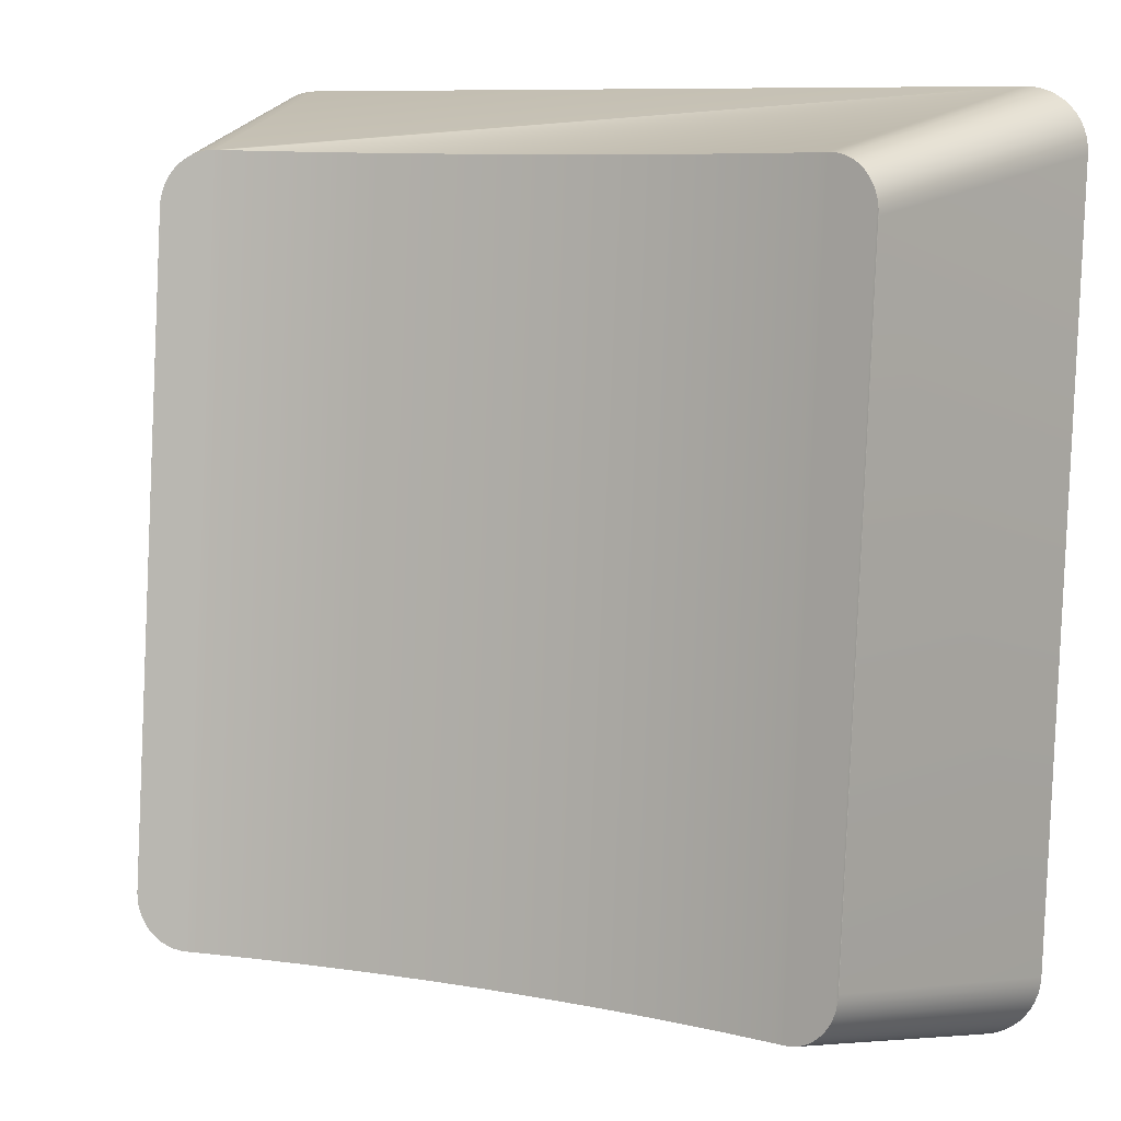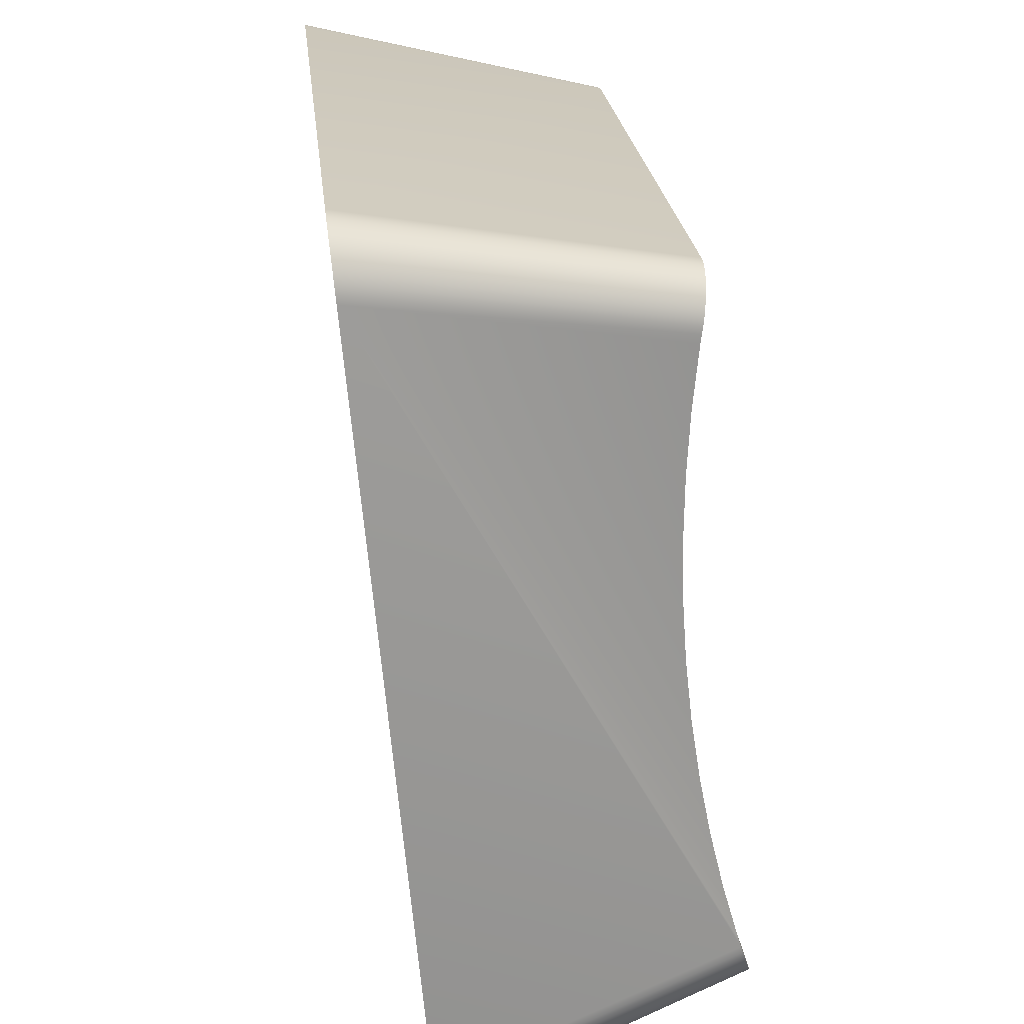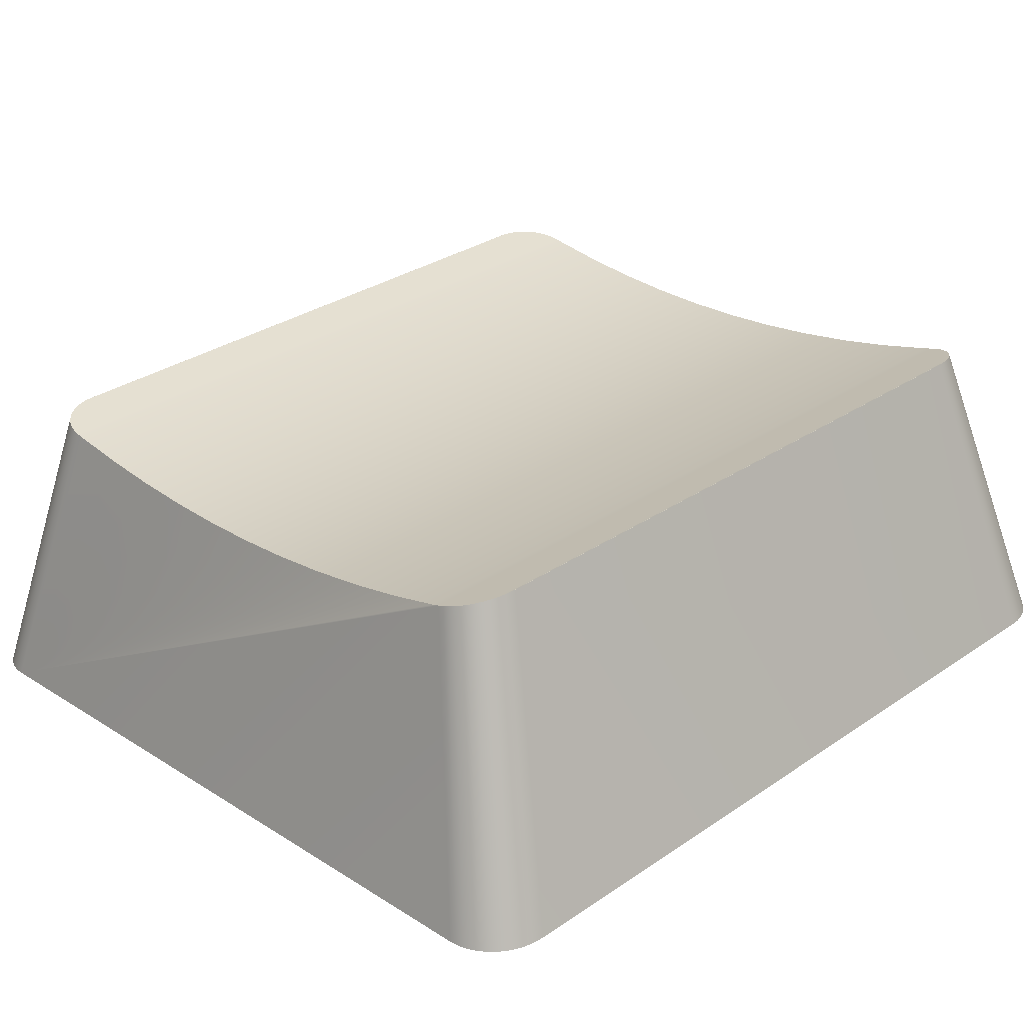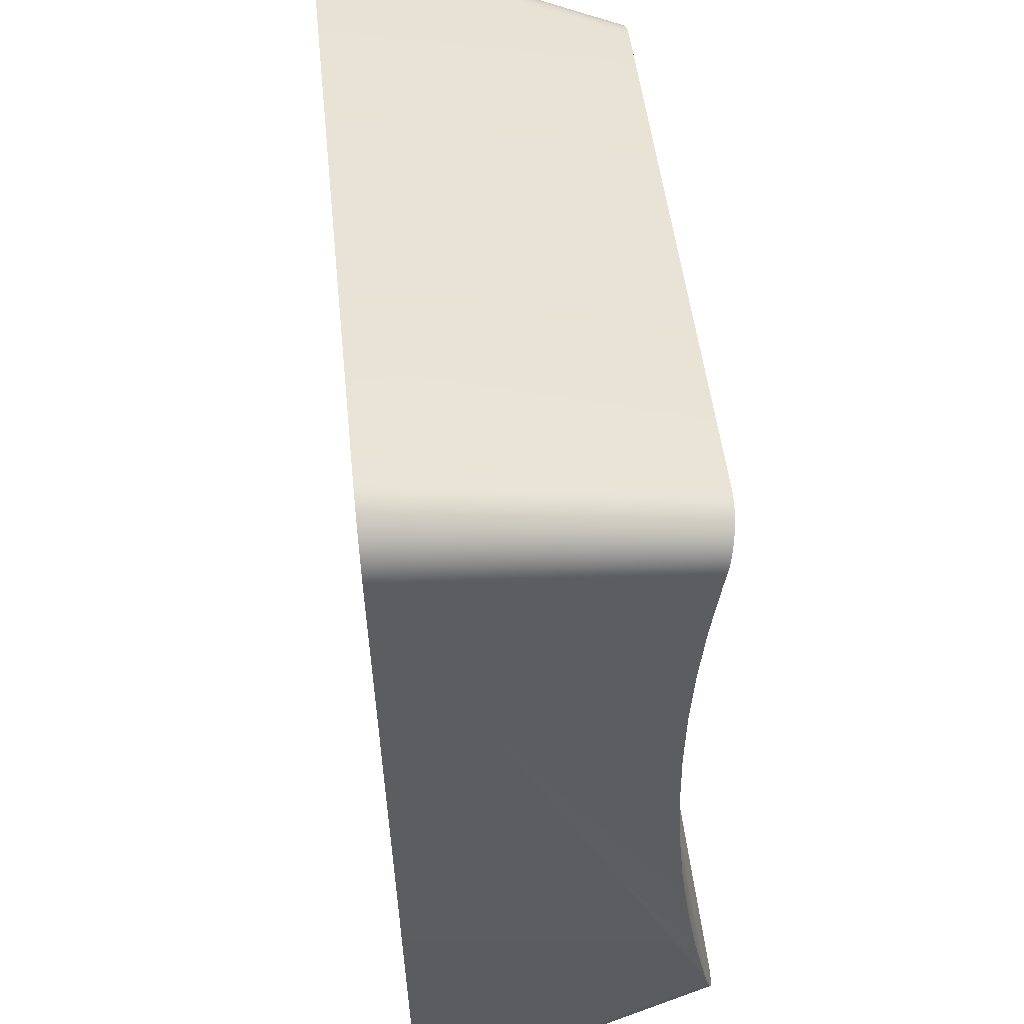
<metadata>
{"format":"obj","ext":"obj","renderer":"f3d","projection":"perspective","resolution":1024,"background":"white","views":[{"elev":9.1,"azim":-154.1,"up":"+Z"},{"elev":-67.0,"azim":95.2,"up":"+Z"},{"elev":23.3,"azim":46.6,"up":"+Y"},{"elev":-43.6,"azim":91.7,"up":"+Z"}]}
</metadata>
<code>
o group_76/ID789#ID789
v 0.4907 0.04536 -0.2263
v 0.4907 0.03848 -0.1575
v 0.4907 0.04528 -0.2255
v 0.4907 0.03841 -0.1568
v 0.4909 0.04543 -0.227
v 0.4909 0.03834 -0.1561
v 0.4911 0.0455 -0.2277
v 0.4911 0.03827 -0.1554
v 0.4914 0.04556 -0.2284
v 0.4914 0.0382 -0.1547
v 0.4919 0.04562 -0.229
v 0.4919 0.03814 -0.1541
v 0.4923 0.04568 -0.2295
v 0.4923 0.03808 -0.1536
v 0.4929 0.04573 -0.23
v 0.4929 0.03804 -0.1531
v 0.4935 0.04577 -0.2304
v 0.4935 0.038 -0.1527
v 0.4942 0.0458 -0.2307
v 0.4942 0.03796 -0.1523
v 0.4949 0.04582 -0.231
v 0.4949 0.03794 -0.1521
v 0.4956 0.03793 -0.152
v 0.4956 0.04584 -0.2311
v 0.4963 0.04584 -0.2312
v 0.4963 0.03792 -0.1519
v 0.5647 0.04584 -0.2312
v 0.5647 0.03792 -0.1519
v 0.5654 0.03793 -0.152
v 0.5654 0.04584 -0.2311
v 0.5662 0.04582 -0.231
v 0.5662 0.03794 -0.1521
v 0.5669 0.0458 -0.2307
v 0.5669 0.03796 -0.1523
v 0.5675 0.038 -0.1527
v 0.5675 0.04577 -0.2304
v 0.5681 0.04573 -0.23
v 0.5681 0.03804 -0.1531
v 0.5687 0.04568 -0.2295
v 0.5687 0.03808 -0.1536
v 0.5692 0.04562 -0.229
v 0.5692 0.03814 -0.1541
v 0.5696 0.04556 -0.2284
v 0.5696 0.0382 -0.1547
v 0.5699 0.0455 -0.2277
v 0.5699 0.03827 -0.1554
v 0.5701 0.04543 -0.227
v 0.5701 0.03834 -0.1561
v 0.5703 0.04536 -0.2263
v 0.5703 0.03841 -0.1568
v 0.5703 0.04528 -0.2255
v 0.5703 0.03848 -0.1575
v 0.5026 0.06582 -0.1572
v 0.4949 0.03794 -0.1521
v 0.4956 0.03793 -0.152
v 0.502 0.06597 -0.1573
v 0.4942 0.03796 -0.1523
v 0.5014 0.06612 -0.1575
v 0.4935 0.038 -0.1527
v 0.5009 0.06627 -0.1577
v 0.4929 0.03804 -0.1531
v 0.5004 0.06642 -0.1581
v 0.4923 0.03808 -0.1536
v 0.5 0.06656 -0.1585
v 0.4919 0.03814 -0.1541
v 0.4996 0.0667 -0.1589
v 0.4914 0.0382 -0.1547
v 0.4993 0.06683 -0.1595
v 0.4911 0.03827 -0.1554
v 0.4988 0.06705 -0.1606
v 0.4909 0.03834 -0.1561
v 0.4987 0.06714 -0.1612
v 0.4907 0.03841 -0.1568
v 0.4987 0.06721 -0.1618
v 0.4907 0.03848 -0.1575
v 0.4907 0.04528 -0.2255
v 0.4987 0.07302 -0.22
v 0.4907 0.04536 -0.2263
v 0.4987 0.07309 -0.2206
v 0.4909 0.04543 -0.227
v 0.4988 0.07311 -0.2212
v 0.4911 0.0455 -0.2277
v 0.499 0.07313 -0.2218
v 0.4914 0.04556 -0.2284
v 0.4993 0.07312 -0.2224
v 0.4919 0.04562 -0.229
v 0.4996 0.0731 -0.2229
v 0.4923 0.04568 -0.2295
v 0.5 0.07306 -0.2234
v 0.4929 0.04573 -0.23
v 0.5004 0.073 -0.2238
v 0.4935 0.04577 -0.2304
v 0.5009 0.07292 -0.2242
v 0.4942 0.0458 -0.2307
v 0.5014 0.07282 -0.2245
v 0.4949 0.04582 -0.231
v 0.502 0.07271 -0.2247
v 0.4956 0.04584 -0.2311
v 0.5026 0.07259 -0.2248
v 0.4963 0.04584 -0.2312
v 0.5032 0.07246 -0.2249
v 0.5647 0.04584 -0.2312
v 0.5579 0.07246 -0.2249
v 0.5654 0.04584 -0.2311
v 0.5585 0.07259 -0.2248
v 0.5662 0.04582 -0.231
v 0.559 0.07271 -0.2247
v 0.5669 0.0458 -0.2307
v 0.5596 0.07282 -0.2245
v 0.5675 0.04577 -0.2304
v 0.5601 0.07292 -0.2242
v 0.5681 0.04573 -0.23
v 0.5606 0.073 -0.2238
v 0.5687 0.04568 -0.2295
v 0.561 0.07306 -0.2234
v 0.5692 0.04562 -0.229
v 0.5618 0.07312 -0.2224
v 0.5696 0.04556 -0.2284
v 0.562 0.07313 -0.2218
v 0.5699 0.0455 -0.2277
v 0.5622 0.07311 -0.2212
v 0.5701 0.04543 -0.227
v 0.5623 0.07309 -0.2206
v 0.5703 0.04536 -0.2263
v 0.5624 0.07302 -0.22
v 0.5703 0.04528 -0.2255
v 0.5624 0.06721 -0.1618
v 0.5703 0.03848 -0.1575
v 0.5623 0.06714 -0.1612
v 0.5703 0.03841 -0.1568
v 0.5622 0.06705 -0.1606
v 0.5701 0.03834 -0.1561
v 0.562 0.06695 -0.16
v 0.5699 0.03827 -0.1554
v 0.5696 0.0382 -0.1547
v 0.5618 0.06683 -0.1595
v 0.5692 0.03814 -0.1541
v 0.561 0.06656 -0.1585
v 0.5687 0.03808 -0.1536
v 0.5681 0.03804 -0.1531
v 0.5606 0.06642 -0.1581
v 0.5675 0.038 -0.1527
v 0.5601 0.06627 -0.1577
v 0.5669 0.03796 -0.1523
v 0.5596 0.06612 -0.1575
v 0.5662 0.03794 -0.1521
v 0.559 0.06597 -0.1573
v 0.5654 0.03793 -0.152
v 0.5585 0.06582 -0.1572
v 0.5647 0.03792 -0.1519
v 0.5579 0.06568 -0.1571
v 0.4963 0.03792 -0.1519
v 0.5032 0.06568 -0.1571
v 0.499 0.06695 -0.16
v 0.4987 0.06714 -0.1612
v 0.4987 0.07302 -0.22
v 0.4987 0.06721 -0.1618
v 0.4987 0.07309 -0.2206
v 0.5039 0.07228 -0.2249
v 0.5571 0.07228 -0.2249
v 0.5614 0.0731 -0.2229
v 0.5624 0.06721 -0.1618
v 0.5623 0.07309 -0.2206
v 0.5623 0.06714 -0.1612
v 0.5624 0.07302 -0.22
v 0.5614 0.0667 -0.1589
v 0.5571 0.06551 -0.1572
v 0.5039 0.06551 -0.1572
v 0.499 0.06695 -0.16
v 0.4988 0.07311 -0.2212
v 0.4988 0.06705 -0.1606
v 0.499 0.07313 -0.2218
v 0.4993 0.06683 -0.1595
v 0.4993 0.07312 -0.2224
v 0.4996 0.0667 -0.1589
v 0.4996 0.0731 -0.2229
v 0.5 0.06656 -0.1585
v 0.5 0.07306 -0.2234
v 0.5004 0.06642 -0.1581
v 0.5004 0.073 -0.2238
v 0.5009 0.06627 -0.1577
v 0.5009 0.07292 -0.2242
v 0.5014 0.07282 -0.2245
v 0.5014 0.06612 -0.1575
v 0.502 0.06597 -0.1573
v 0.502 0.07271 -0.2247
v 0.5026 0.06582 -0.1572
v 0.5026 0.07259 -0.2248
v 0.5032 0.06568 -0.1571
v 0.5032 0.07246 -0.2249
v 0.5039 0.07228 -0.2249
v 0.5039 0.06551 -0.1572
v 0.5092 0.07128 -0.225
v 0.5518 0.07128 -0.225
v 0.5579 0.06568 -0.1571
v 0.5571 0.07228 -0.2249
v 0.5571 0.06551 -0.1572
v 0.5579 0.07246 -0.2249
v 0.5585 0.06582 -0.1572
v 0.5585 0.07259 -0.2248
v 0.559 0.06597 -0.1573
v 0.559 0.07271 -0.2247
v 0.5596 0.06612 -0.1575
v 0.5596 0.07282 -0.2245
v 0.5601 0.06627 -0.1577
v 0.5601 0.07292 -0.2242
v 0.5606 0.06642 -0.1581
v 0.5606 0.073 -0.2238
v 0.561 0.06656 -0.1585
v 0.561 0.07306 -0.2234
v 0.5614 0.0667 -0.1589
v 0.5614 0.0731 -0.2229
v 0.5618 0.06683 -0.1595
v 0.5618 0.07312 -0.2224
v 0.562 0.06695 -0.16
v 0.562 0.07313 -0.2218
v 0.5622 0.07311 -0.2212
v 0.5622 0.06705 -0.1606
v 0.5518 0.06451 -0.1573
v 0.5092 0.06451 -0.1573
v 0.5092 0.06451 -0.1573
v 0.5092 0.07128 -0.225
v 0.5145 0.0705 -0.2251
v 0.5518 0.07128 -0.225
v 0.5518 0.06451 -0.1573
v 0.5465 0.0705 -0.2251
v 0.5465 0.06373 -0.1573
v 0.5145 0.06373 -0.1573
v 0.5145 0.06373 -0.1573
v 0.5145 0.0705 -0.2251
v 0.5198 0.06995 -0.2252
v 0.5465 0.0705 -0.2251
v 0.5465 0.06373 -0.1573
v 0.5412 0.06995 -0.2252
v 0.5412 0.06317 -0.1574
v 0.5198 0.06317 -0.1574
v 0.5198 0.06317 -0.1574
v 0.5198 0.06995 -0.2252
v 0.5252 0.06961 -0.2252
v 0.5412 0.06995 -0.2252
v 0.5412 0.06317 -0.1574
v 0.5359 0.06961 -0.2252
v 0.5359 0.06284 -0.1574
v 0.5252 0.06284 -0.1574
v 0.5252 0.06284 -0.1574
v 0.5252 0.06961 -0.2252
v 0.5305 0.0695 -0.2252
v 0.5359 0.06961 -0.2252
v 0.5359 0.06284 -0.1574
v 0.5305 0.06273 -0.1574
v 0.5305 0.06273 -0.1574
v 0.5305 0.0695 -0.2252
f 1 2 3
f 3 2 1
f 2 1 4
f 4 1 2
f 4 1 5
f 5 1 4
f 4 5 6
f 6 5 4
f 6 5 7
f 7 5 6
f 6 7 8
f 8 7 6
f 8 7 9
f 9 7 8
f 8 9 10
f 10 9 8
f 10 9 11
f 11 9 10
f 10 11 12
f 12 11 10
f 12 11 13
f 13 11 12
f 12 13 14
f 14 13 12
f 14 13 15
f 15 13 14
f 14 15 16
f 16 15 14
f 16 15 17
f 17 15 16
f 16 17 18
f 18 17 16
f 18 17 19
f 19 17 18
f 18 19 20
f 20 19 18
f 20 19 21
f 21 19 20
f 20 21 22
f 22 21 20
f 22 21 23
f 23 21 22
f 23 21 24
f 24 21 23
f 23 24 25
f 25 24 23
f 23 25 26
f 26 25 23
f 26 25 27
f 27 25 26
f 26 27 28
f 28 27 26
f 28 27 29
f 29 27 28
f 29 27 30
f 30 27 29
f 29 30 31
f 31 30 29
f 29 31 32
f 32 31 29
f 32 31 33
f 33 31 32
f 32 33 34
f 34 33 32
f 34 33 35
f 35 33 34
f 35 33 36
f 36 33 35
f 35 36 37
f 37 36 35
f 35 37 38
f 38 37 35
f 38 37 39
f 39 37 38
f 38 39 40
f 40 39 38
f 40 39 41
f 41 39 40
f 40 41 42
f 42 41 40
f 42 41 43
f 43 41 42
f 42 43 44
f 44 43 42
f 44 43 45
f 45 43 44
f 44 45 46
f 46 45 44
f 46 45 47
f 47 45 46
f 46 47 48
f 48 47 46
f 48 47 49
f 49 47 48
f 48 49 50
f 50 49 48
f 50 49 51
f 51 49 50
f 50 51 52
f 52 51 50
f 53 54 55
f 55 54 53
f 56 57 54
f 54 57 56
f 58 59 57
f 57 59 58
f 60 61 59
f 59 61 60
f 62 63 61
f 61 63 62
f 64 65 63
f 63 65 64
f 66 67 65
f 65 67 66
f 68 69 67
f 67 69 68
f 70 71 69
f 69 71 70
f 72 73 71
f 71 73 72
f 74 75 73
f 73 75 74
f 74 76 75
f 75 76 74
f 76 74 77
f 77 74 76
f 78 76 79
f 79 76 78
f 80 78 81
f 81 78 80
f 82 80 83
f 83 80 82
f 84 82 85
f 85 82 84
f 86 84 87
f 87 84 86
f 88 86 89
f 89 86 88
f 89 90 88
f 88 90 89
f 91 92 90
f 90 92 91
f 93 94 92
f 92 94 93
f 95 96 94
f 94 96 95
f 97 98 96
f 96 98 97
f 99 100 98
f 98 100 99
f 101 102 100
f 100 102 101
f 103 104 102
f 102 104 103
f 105 106 104
f 104 106 105
f 107 108 106
f 106 108 107
f 109 110 108
f 108 110 109
f 111 112 110
f 110 112 111
f 113 114 112
f 112 114 113
f 114 115 116
f 116 115 114
f 116 117 118
f 118 117 116
f 118 119 120
f 120 119 118
f 120 121 122
f 122 121 120
f 122 123 124
f 124 123 122
f 124 125 126
f 126 125 124
f 126 127 128
f 128 127 126
f 127 126 125
f 125 126 127
f 129 130 128
f 128 130 129
f 131 132 130
f 130 132 131
f 133 134 132
f 132 134 133
f 133 135 134
f 134 135 133
f 136 137 135
f 135 137 136
f 138 139 137
f 137 139 138
f 138 140 139
f 139 140 138
f 141 142 140
f 140 142 141
f 143 144 142
f 142 144 143
f 145 146 144
f 144 146 145
f 147 148 146
f 146 148 147
f 149 150 148
f 148 150 149
f 151 152 150
f 150 152 151
f 153 55 152
f 152 55 153
f 53 55 153
f 153 55 53
f 56 54 53
f 53 54 56
f 58 57 56
f 56 57 58
f 60 59 58
f 58 59 60
f 62 61 60
f 60 61 62
f 64 63 62
f 62 63 64
f 66 65 64
f 64 65 66
f 68 67 66
f 66 67 68
f 154 69 68
f 68 69 154
f 70 69 154
f 154 69 70
f 72 71 70
f 70 71 72
f 74 73 72
f 72 73 74
f 155 156 157
f 157 156 155
f 156 155 158
f 158 155 156
f 76 77 79
f 79 77 76
f 78 79 81
f 81 79 78
f 80 81 83
f 83 81 80
f 82 83 85
f 85 83 82
f 84 85 87
f 87 85 84
f 86 87 89
f 89 87 86
f 89 91 90
f 90 91 89
f 91 93 92
f 92 93 91
f 93 95 94
f 94 95 93
f 95 97 96
f 96 97 95
f 97 99 98
f 98 99 97
f 99 101 100
f 100 101 99
f 101 159 102
f 102 159 101
f 103 102 160
f 160 102 103
f 105 104 103
f 103 104 105
f 107 106 105
f 105 106 107
f 109 108 107
f 107 108 109
f 111 110 109
f 109 110 111
f 113 112 111
f 111 112 113
f 115 114 113
f 113 114 115
f 116 115 161
f 161 115 116
f 116 161 117
f 117 161 116
f 118 117 119
f 119 117 118
f 120 119 121
f 121 119 120
f 122 121 123
f 123 121 122
f 124 123 125
f 125 123 124
f 162 163 164
f 164 163 162
f 163 162 165
f 165 162 163
f 127 129 128
f 128 129 127
f 129 131 130
f 130 131 129
f 131 133 132
f 132 133 131
f 133 136 135
f 135 136 133
f 136 166 137
f 137 166 136
f 166 138 137
f 137 138 166
f 138 141 140
f 140 141 138
f 141 143 142
f 142 143 141
f 143 145 144
f 144 145 143
f 145 147 146
f 146 147 145
f 147 149 148
f 148 149 147
f 149 151 150
f 150 151 149
f 151 167 152
f 152 167 151
f 153 152 168
f 168 152 153
f 169 170 171
f 171 170 169
f 170 169 172
f 172 169 170
f 172 169 173
f 173 169 172
f 172 173 174
f 174 173 172
f 174 173 175
f 175 173 174
f 174 175 176
f 176 175 174
f 176 175 177
f 177 175 176
f 176 177 178
f 178 177 176
f 178 177 179
f 179 177 178
f 178 179 180
f 180 179 178
f 180 179 181
f 181 179 180
f 180 181 182
f 182 181 180
f 182 181 183
f 183 181 182
f 183 181 184
f 184 181 183
f 183 184 185
f 185 184 183
f 183 185 186
f 186 185 183
f 186 185 187
f 187 185 186
f 186 187 188
f 188 187 186
f 188 187 189
f 189 187 188
f 188 189 190
f 190 189 188
f 190 189 191
f 191 189 190
f 191 189 192
f 192 189 191
f 171 158 155
f 155 158 171
f 158 171 170
f 170 171 158
f 159 193 102
f 102 193 159
f 160 102 194
f 194 102 160
f 195 196 197
f 197 196 195
f 196 195 198
f 198 195 196
f 198 195 199
f 199 195 198
f 198 199 200
f 200 199 198
f 200 199 201
f 201 199 200
f 200 201 202
f 202 201 200
f 202 201 203
f 203 201 202
f 202 203 204
f 204 203 202
f 204 203 205
f 205 203 204
f 204 205 206
f 206 205 204
f 206 205 207
f 207 205 206
f 206 207 208
f 208 207 206
f 208 207 209
f 209 207 208
f 208 209 210
f 210 209 208
f 210 209 211
f 211 209 210
f 210 211 212
f 212 211 210
f 212 211 213
f 213 211 212
f 212 213 214
f 214 213 212
f 214 213 215
f 215 213 214
f 214 215 216
f 216 215 214
f 216 215 217
f 217 215 216
f 217 215 218
f 218 215 217
f 164 217 218
f 218 217 164
f 217 164 163
f 163 164 217
f 167 219 152
f 152 219 167
f 168 152 220
f 220 152 168
f 221 191 192
f 192 191 221
f 191 221 222
f 222 221 191
f 193 223 102
f 102 223 193
f 197 224 225
f 225 224 197
f 224 197 196
f 196 197 224
f 194 102 226
f 226 102 194
f 219 227 152
f 152 227 219
f 220 152 228
f 228 152 220
f 229 222 221
f 221 222 229
f 222 229 230
f 230 229 222
f 223 231 102
f 102 231 223
f 225 232 233
f 233 232 225
f 232 225 224
f 224 225 232
f 226 102 234
f 234 102 226
f 227 235 152
f 152 235 227
f 228 152 236
f 236 152 228
f 237 230 229
f 229 230 237
f 230 237 238
f 238 237 230
f 231 239 102
f 102 239 231
f 233 240 241
f 241 240 233
f 240 233 232
f 232 233 240
f 234 102 242
f 242 102 234
f 235 243 152
f 152 243 235
f 236 152 244
f 244 152 236
f 245 238 237
f 237 238 245
f 238 245 246
f 246 245 238
f 239 247 102
f 102 247 239
f 241 248 249
f 249 248 241
f 248 241 240
f 240 241 248
f 242 102 247
f 247 102 242
f 243 250 152
f 152 250 243
f 244 152 250
f 250 152 244
f 251 246 245
f 245 246 251
f 246 251 252
f 252 251 246
f 249 252 251
f 251 252 249
f 252 249 248
f 248 249 252

</code>
